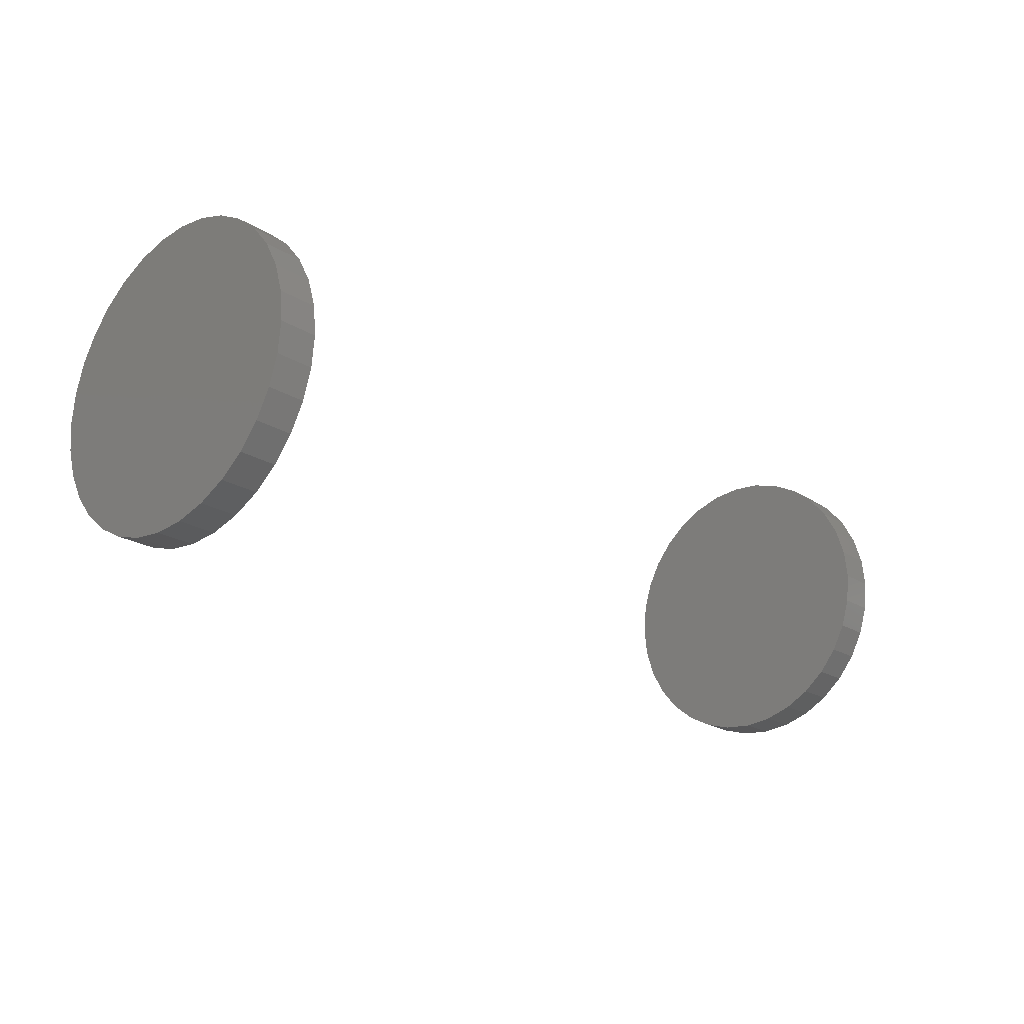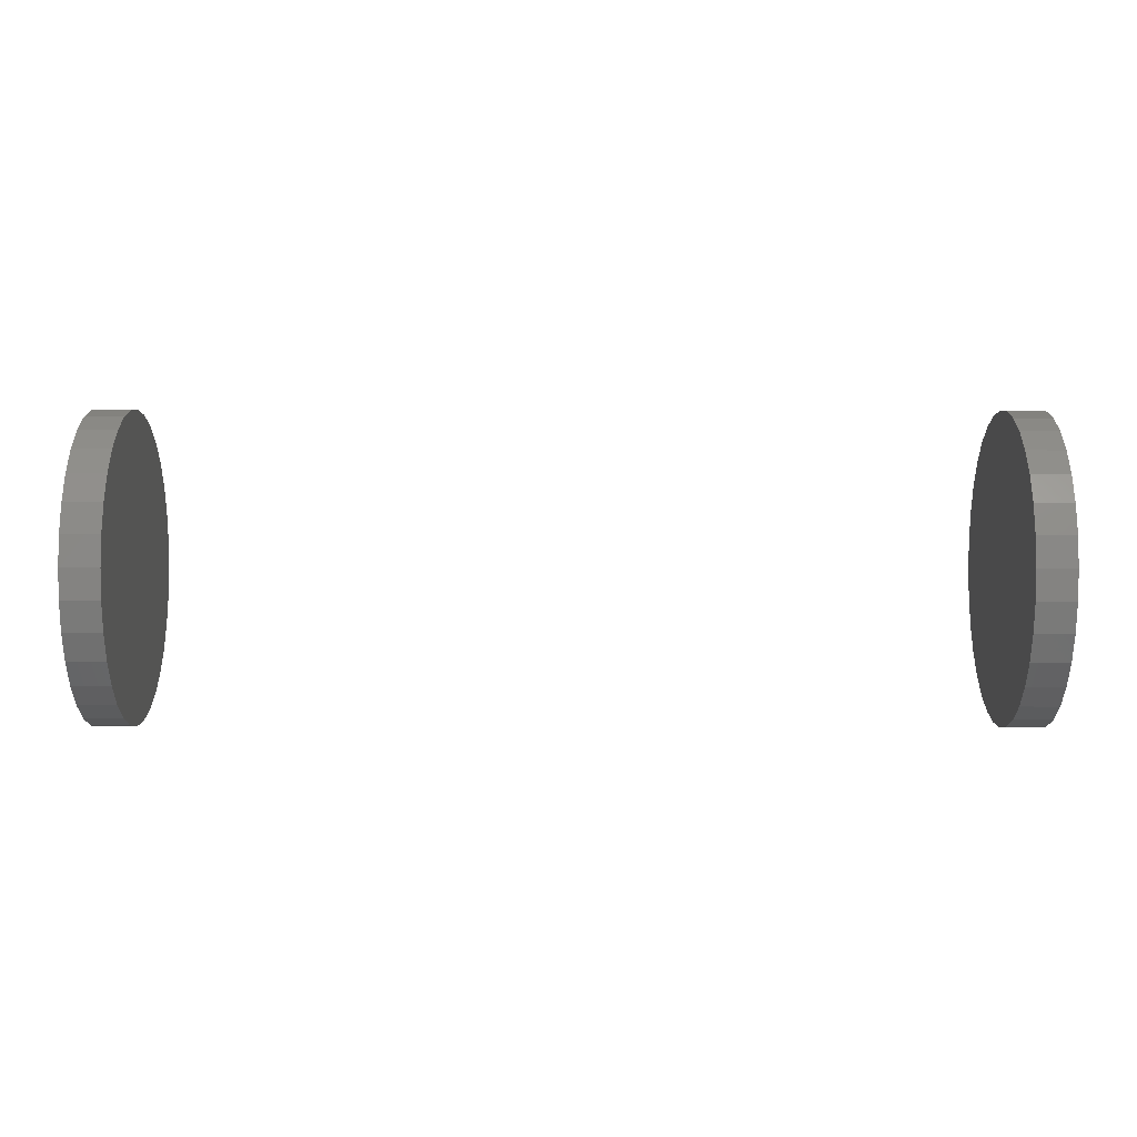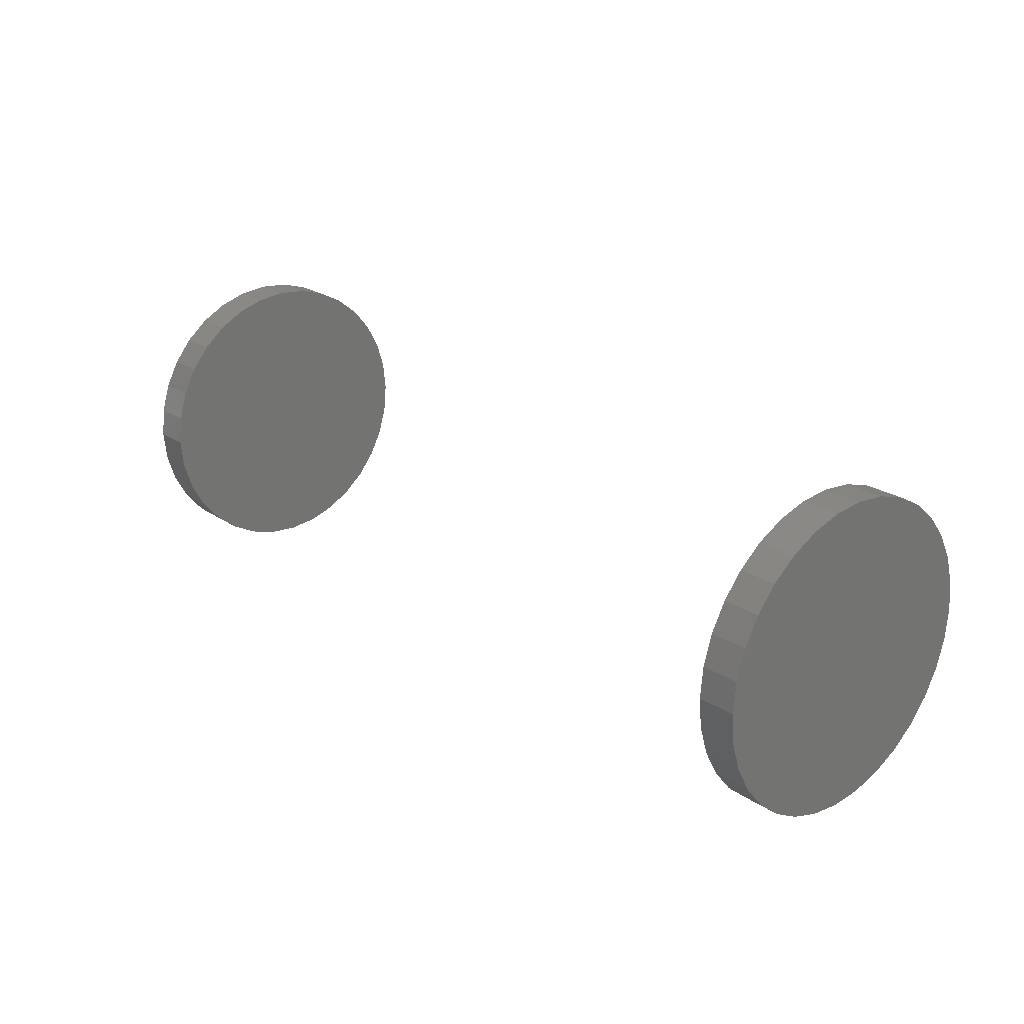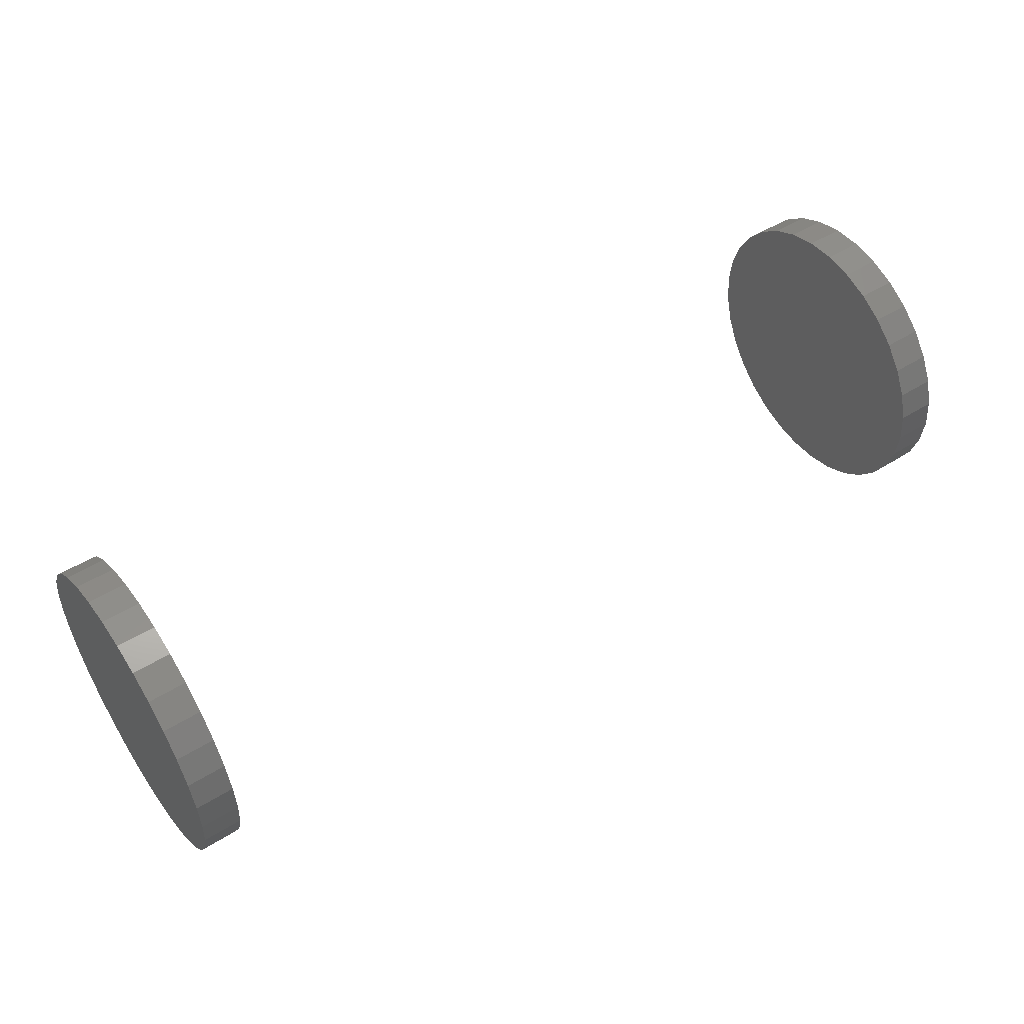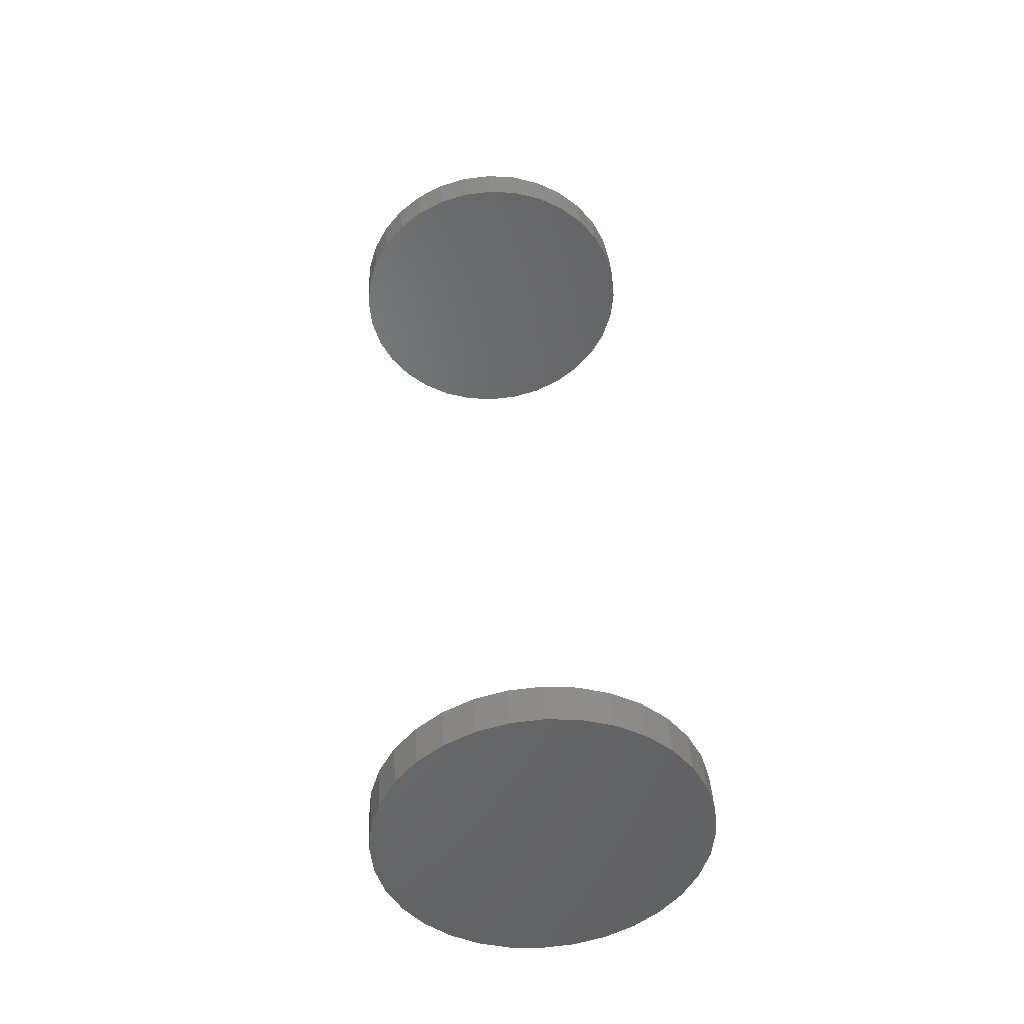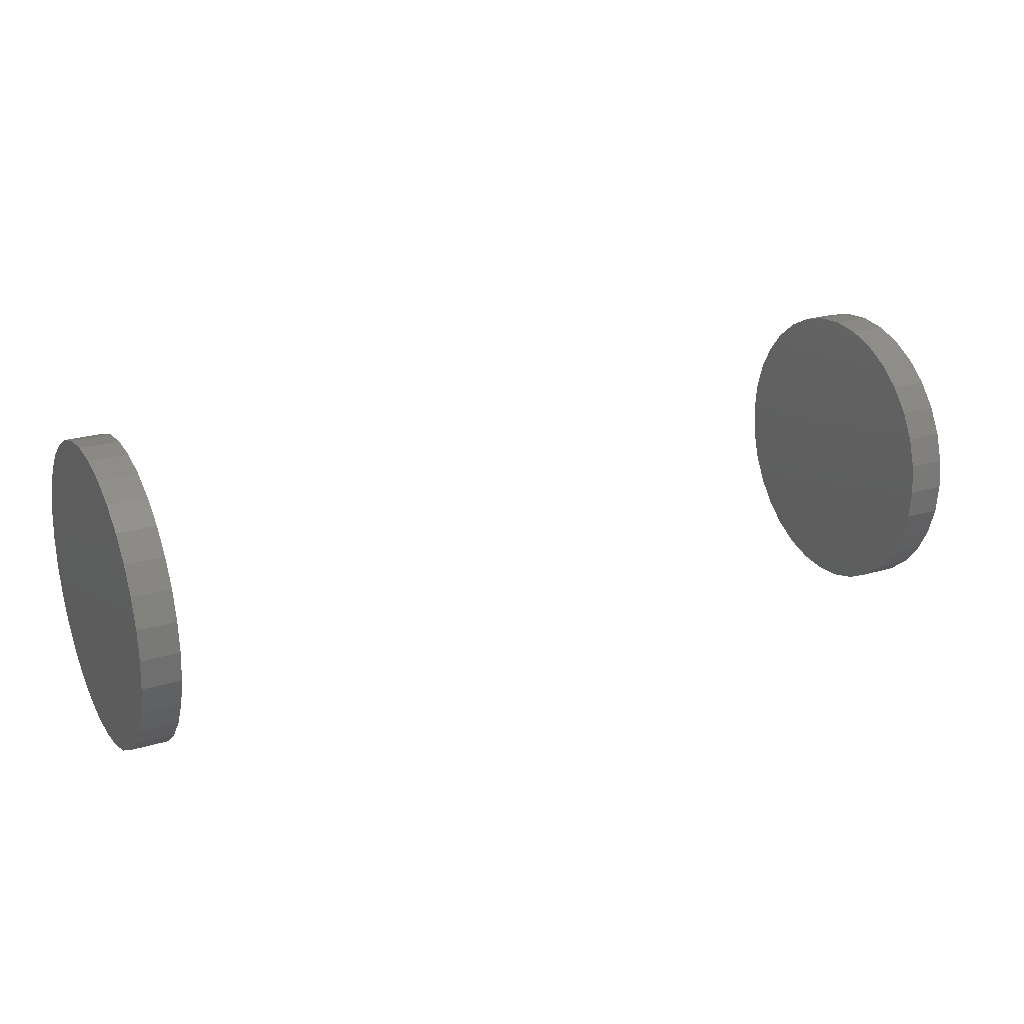
<metadata>
{"format":"stl","ext":"stl","renderer":"f3d","projection":"perspective","resolution":1024,"background":"white","views":[{"elev":-21.8,"azim":132.7,"up":"+Z"},{"elev":56.1,"azim":-179.9,"up":"+Z"},{"elev":22.9,"azim":48.4,"up":"+Y"},{"elev":51.0,"azim":-34.0,"up":"+Z"},{"elev":39.6,"azim":-93.5,"up":"+Z"},{"elev":23.0,"azim":-27.2,"up":"+Z"}]}
</metadata>
<code>
# stl→obj: 128 verts, 248 faces
v 0.7188 -0.125 1.547e-17
v 0.75 -0.125 1.547e-17
v 0.7188 -0.1226 0.02464
v 0.75 -0.1226 0.02464
v 0.7188 -0.1154 0.04834
v 0.75 -0.1154 0.04834
v 0.7188 -0.1037 0.07018
v 0.75 -0.1037 0.07018
v 0.7188 -0.088 0.08932
v 0.75 -0.088 0.08932
v 0.7188 -0.06886 0.105
v 0.75 -0.06886 0.105
v 0.7188 -0.04702 0.1167
v 0.75 -0.04702 0.1167
v 0.7188 -0.02333 0.1239
v 0.75 -0.02333 0.1239
v 0.7188 0.001316 0.1263
v 0.75 0.001316 0.1263
v 0.7188 0.02596 0.1239
v 0.75 0.02596 0.1239
v 0.7188 0.04965 0.1167
v 0.75 0.04965 0.1167
v 0.7188 0.07149 0.105
v 0.75 0.07149 0.105
v 0.7188 0.09063 0.08932
v 0.75 0.09063 0.08932
v 0.7188 0.1063 0.07018
v 0.75 0.1063 0.07018
v 0.7188 0.118 0.04834
v 0.75 0.118 0.04834
v 0.7188 0.1252 0.02464
v 0.75 0.1252 0.02464
v 0.7188 0.1276 -4.641e-17
v 0.75 0.1276 -1.547e-17
v 0 -0.125 1.547e-17
v 0.03125 -0.125 1.547e-17
v 0 -0.1226 0.02464
v 0.03125 -0.1226 0.02464
v 0 -0.1154 0.04834
v 0.03125 -0.1154 0.04834
v 0 -0.1037 0.07018
v 0.03125 -0.1037 0.07018
v 0 -0.088 0.08932
v 0.03125 -0.088 0.08932
v 0 -0.06886 0.105
v 0.03125 -0.06886 0.105
v 0 -0.04702 0.1167
v 0.03125 -0.04702 0.1167
v 0 -0.02333 0.1239
v 0.03125 -0.02333 0.1239
v 0 0.001316 0.1263
v 0.03125 0.001316 0.1263
v 0 0.02596 0.1239
v 0.03125 0.02596 0.1239
v 0 0.04965 0.1167
v 0.03125 0.04965 0.1167
v 0 0.07149 0.105
v 0.03125 0.07149 0.105
v 0 0.09063 0.08932
v 0.03125 0.09063 0.08932
v 0 0.1063 0.07018
v 0.03125 0.1063 0.07018
v 0 0.118 0.04834
v 0.03125 0.118 0.04834
v 0 0.1252 0.02464
v 0.03125 0.1252 0.02464
v 0 0.1276 -1.547e-17
v 0.03125 0.1276 -1.547e-17
v 0.7188 0.1252 -0.02464
v 0.75 0.1252 -0.02464
v 0.7188 0.118 -0.04834
v 0.75 0.118 -0.04834
v 0.7188 0.1063 -0.07018
v 0.75 0.1063 -0.07018
v 0.7188 0.09063 -0.08932
v 0.75 0.09063 -0.08932
v 0.7188 0.07149 -0.105
v 0.75 0.07149 -0.105
v 0.7188 0.04965 -0.1167
v 0.75 0.04965 -0.1167
v 0.7188 0.02596 -0.1239
v 0.75 0.02596 -0.1239
v 0.7188 0.001316 -0.1263
v 0.75 0.001316 -0.1263
v 0.7188 -0.02333 -0.1239
v 0.75 -0.02333 -0.1239
v 0.7188 -0.04702 -0.1167
v 0.75 -0.04702 -0.1167
v 0.7188 -0.06886 -0.105
v 0.75 -0.06886 -0.105
v 0.7188 -0.088 -0.08932
v 0.75 -0.088 -0.08932
v 0.7188 -0.1037 -0.07018
v 0.75 -0.1037 -0.07018
v 0.7188 -0.1154 -0.04834
v 0.75 -0.1154 -0.04834
v 0.7188 -0.1226 -0.02464
v 0.75 -0.1226 -0.02464
v 0 0.1252 -0.02464
v 0.03125 0.1252 -0.02464
v 0 0.118 -0.04834
v 0.03125 0.118 -0.04834
v 0 0.1063 -0.07018
v 0.03125 0.1063 -0.07018
v 0 0.09063 -0.08932
v 0.03125 0.09063 -0.08932
v 0 0.07149 -0.105
v 0.03125 0.07149 -0.105
v 0 0.04965 -0.1167
v 0.03125 0.04965 -0.1167
v 0 0.02596 -0.1239
v 0.03125 0.02596 -0.1239
v 0 0.001316 -0.1263
v 0.03125 0.001316 -0.1263
v 0 -0.02333 -0.1239
v 0.03125 -0.02333 -0.1239
v 0 -0.04702 -0.1167
v 0.03125 -0.04702 -0.1167
v 0 -0.06886 -0.105
v 0.03125 -0.06886 -0.105
v 0 -0.088 -0.08932
v 0.03125 -0.088 -0.08932
v 0 -0.1037 -0.07018
v 0.03125 -0.1037 -0.07018
v 0 -0.1154 -0.04834
v 0.03125 -0.1154 -0.04834
v 0 -0.1226 -0.02464
v 0.03125 -0.1226 -0.02464
f 1 2 3
f 3 2 4
f 3 4 5
f 5 4 6
f 5 6 7
f 7 6 8
f 7 8 9
f 9 8 10
f 9 10 11
f 11 10 12
f 11 12 13
f 13 12 14
f 13 14 15
f 15 14 16
f 15 16 17
f 17 16 18
f 17 18 19
f 19 18 20
f 19 20 21
f 21 20 22
f 21 22 23
f 23 22 24
f 23 24 25
f 25 24 26
f 25 26 27
f 27 26 28
f 27 28 29
f 29 28 30
f 29 30 31
f 31 30 32
f 31 32 33
f 33 32 34
f 35 36 37
f 37 36 38
f 37 38 39
f 39 38 40
f 39 40 41
f 41 40 42
f 41 42 43
f 43 42 44
f 43 44 45
f 45 44 46
f 45 46 47
f 47 46 48
f 47 48 49
f 49 48 50
f 49 50 51
f 51 50 52
f 51 52 53
f 53 52 54
f 53 54 55
f 55 54 56
f 55 56 57
f 57 56 58
f 57 58 59
f 59 58 60
f 59 60 61
f 61 60 62
f 61 62 63
f 63 62 64
f 63 64 65
f 65 64 66
f 65 66 67
f 67 66 68
f 33 34 69
f 69 34 70
f 69 70 71
f 71 70 72
f 71 72 73
f 73 72 74
f 73 74 75
f 75 74 76
f 75 76 77
f 77 76 78
f 77 78 79
f 79 78 80
f 79 80 81
f 81 80 82
f 81 82 83
f 83 82 84
f 83 84 85
f 85 84 86
f 85 86 87
f 87 86 88
f 87 88 89
f 89 88 90
f 89 90 91
f 91 90 92
f 91 92 93
f 93 92 94
f 93 94 95
f 95 94 96
f 95 96 97
f 97 96 98
f 97 98 1
f 1 98 2
f 67 68 99
f 99 68 100
f 99 100 101
f 101 100 102
f 101 102 103
f 103 102 104
f 103 104 105
f 105 104 106
f 105 106 107
f 107 106 108
f 107 108 109
f 109 108 110
f 109 110 111
f 111 110 112
f 111 112 113
f 113 112 114
f 113 114 115
f 115 114 116
f 115 116 117
f 117 116 118
f 117 118 119
f 119 118 120
f 119 120 121
f 121 120 122
f 121 122 123
f 123 122 124
f 123 124 125
f 125 124 126
f 125 126 127
f 127 126 128
f 127 128 35
f 35 128 36
f 50 54 52
f 54 50 48
f 54 48 56
f 56 48 46
f 56 46 58
f 108 118 110
f 110 118 116
f 110 116 112
f 112 116 114
f 58 46 60
f 60 46 44
f 60 44 62
f 62 44 42
f 62 42 64
f 64 42 40
f 64 40 66
f 66 40 38
f 66 38 68
f 68 38 36
f 68 36 100
f 100 36 128
f 100 128 102
f 102 128 126
f 102 126 104
f 104 126 124
f 104 124 106
f 106 124 122
f 106 122 108
f 108 122 120
f 108 120 118
f 17 19 15
f 13 15 19
f 21 13 19
f 11 13 21
f 23 11 21
f 79 87 77
f 85 87 79
f 81 85 79
f 83 85 81
f 87 89 77
f 77 89 91
f 77 91 75
f 75 91 93
f 75 93 73
f 73 93 95
f 73 95 71
f 71 95 97
f 71 97 69
f 69 97 1
f 69 1 33
f 33 1 3
f 33 3 31
f 31 3 5
f 31 5 29
f 29 5 7
f 29 7 27
f 27 7 9
f 27 9 25
f 25 9 11
f 25 11 23
f 16 20 18
f 20 16 14
f 20 14 22
f 22 14 12
f 22 12 24
f 78 88 80
f 80 88 86
f 80 86 82
f 82 86 84
f 24 12 26
f 26 12 10
f 26 10 28
f 28 10 8
f 28 8 30
f 30 8 6
f 30 6 32
f 32 6 4
f 32 4 34
f 34 4 2
f 34 2 70
f 70 2 98
f 70 98 72
f 72 98 96
f 72 96 74
f 74 96 94
f 74 94 76
f 76 94 92
f 76 92 78
f 78 92 90
f 78 90 88
f 51 53 49
f 47 49 53
f 55 47 53
f 45 47 55
f 57 45 55
f 109 117 107
f 115 117 109
f 111 115 109
f 113 115 111
f 117 119 107
f 107 119 121
f 107 121 105
f 105 121 123
f 105 123 103
f 103 123 125
f 103 125 101
f 101 125 127
f 101 127 99
f 99 127 35
f 99 35 67
f 67 35 37
f 67 37 65
f 65 37 39
f 65 39 63
f 63 39 41
f 63 41 61
f 61 41 43
f 61 43 59
f 59 43 45
f 59 45 57

</code>
